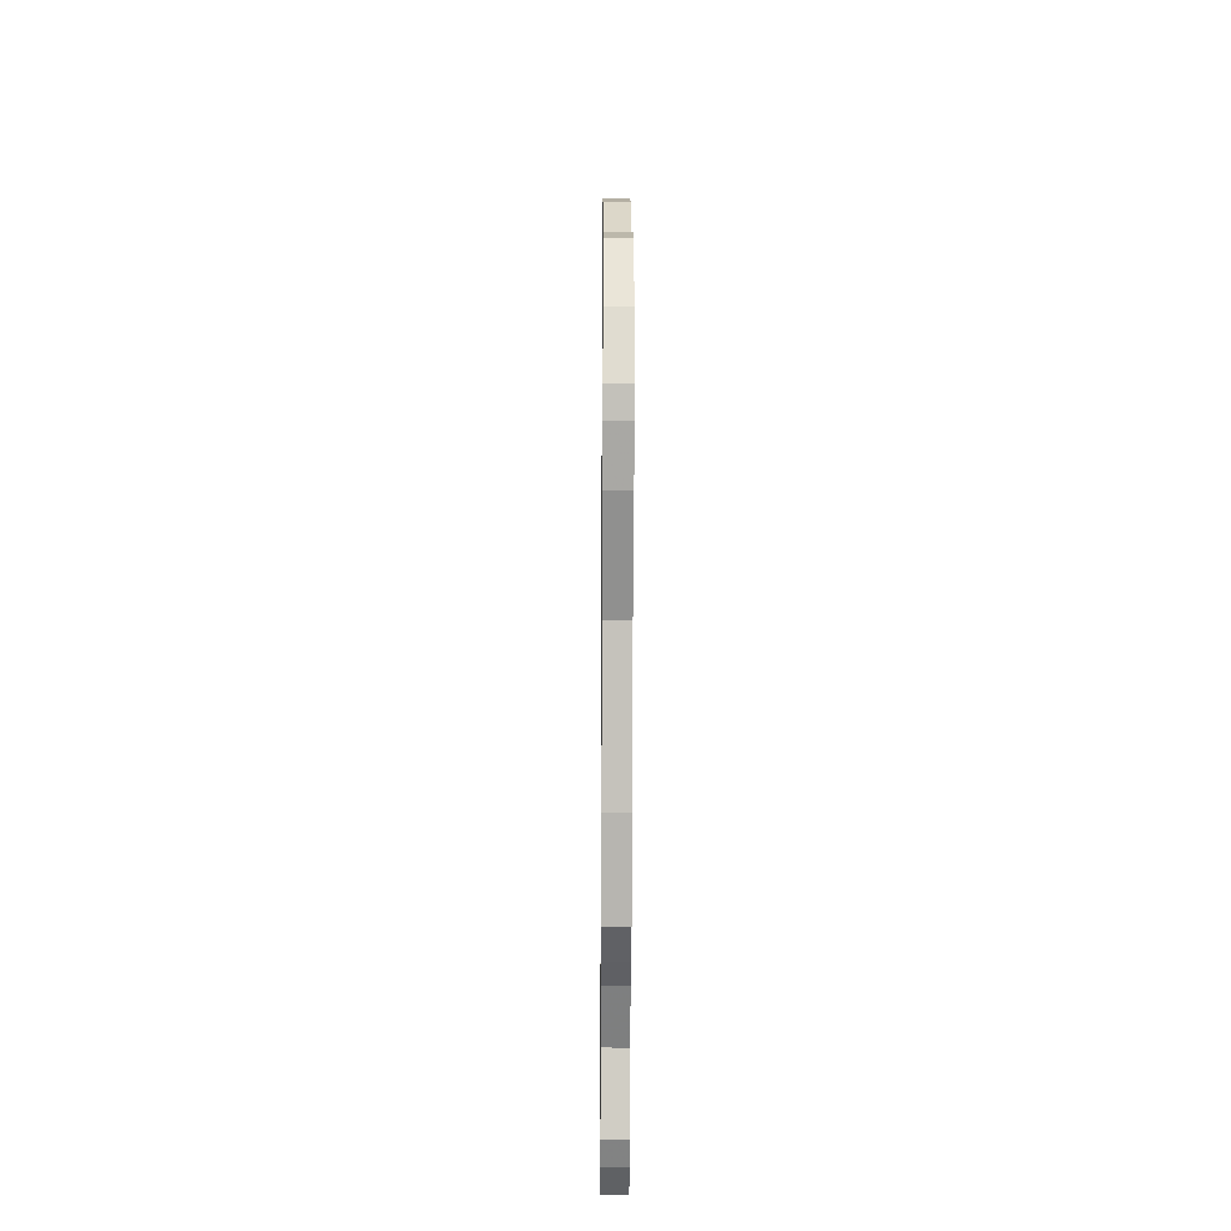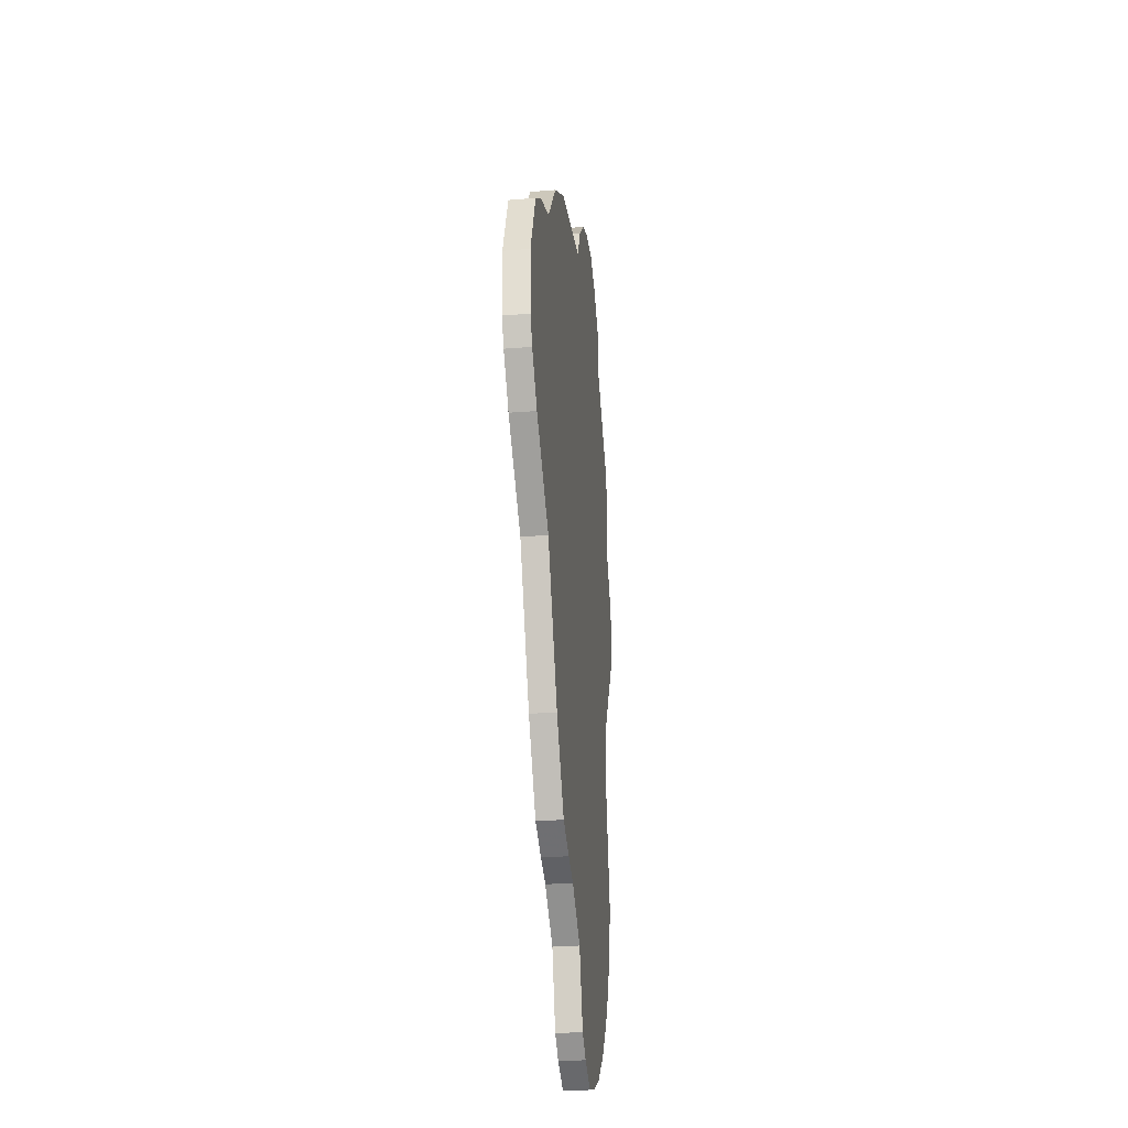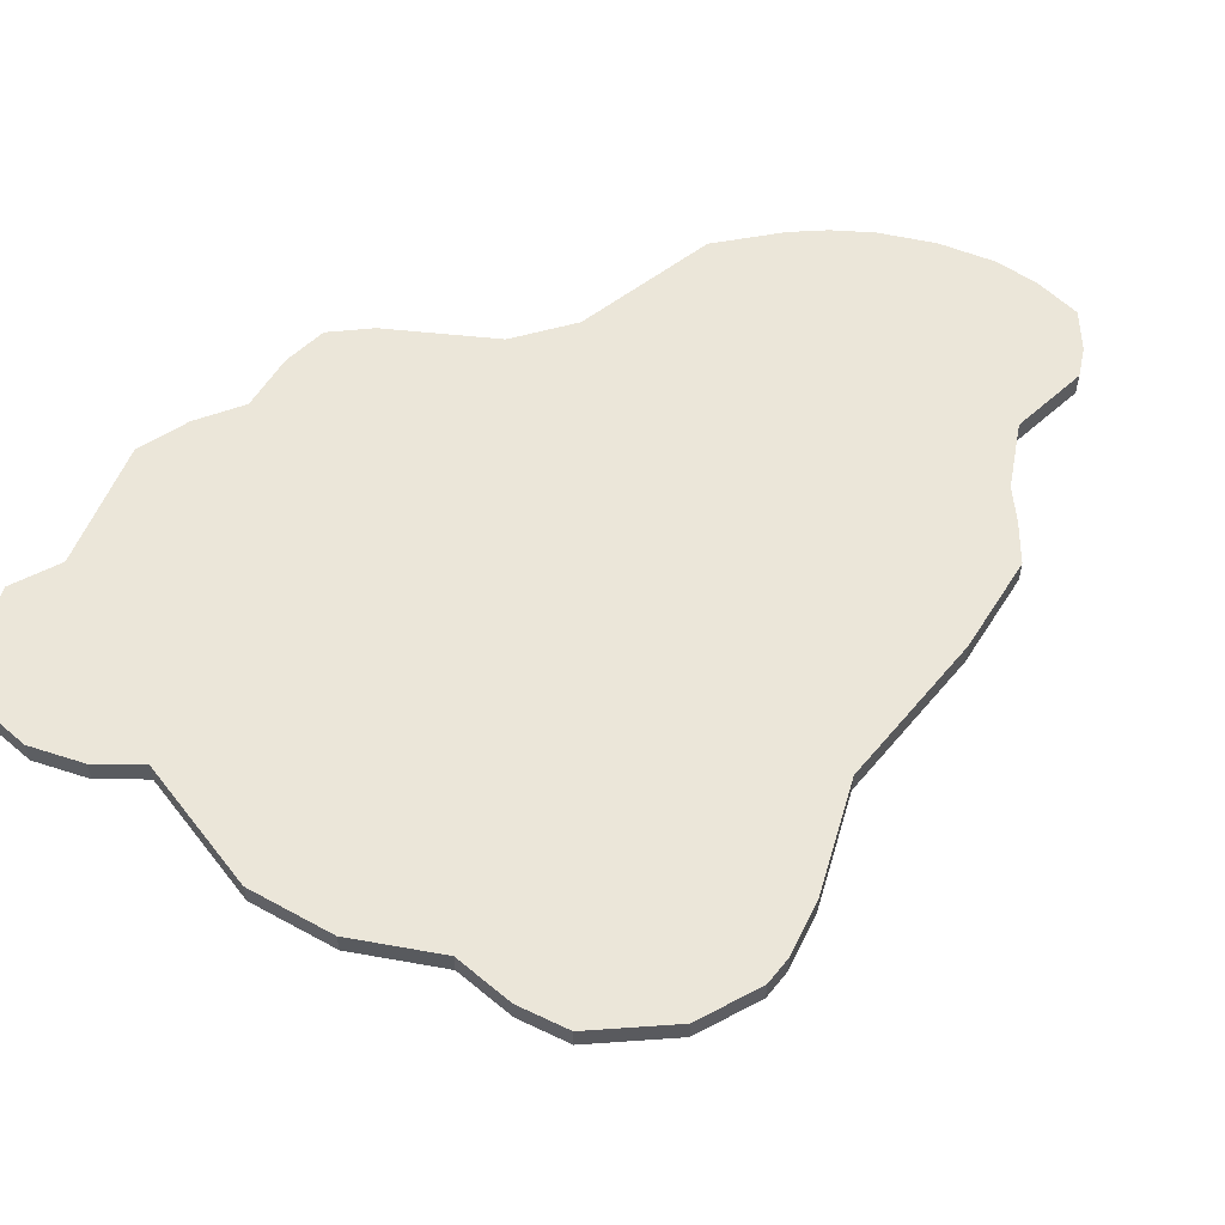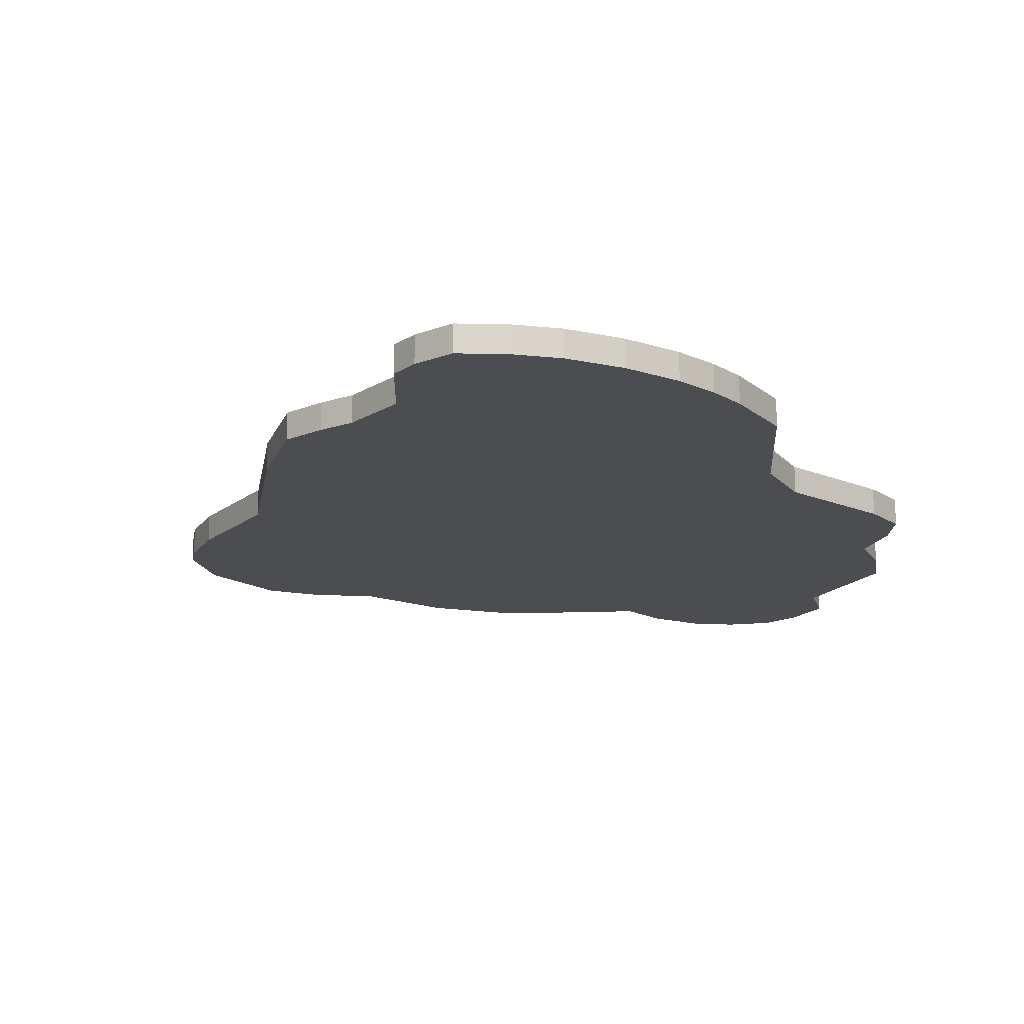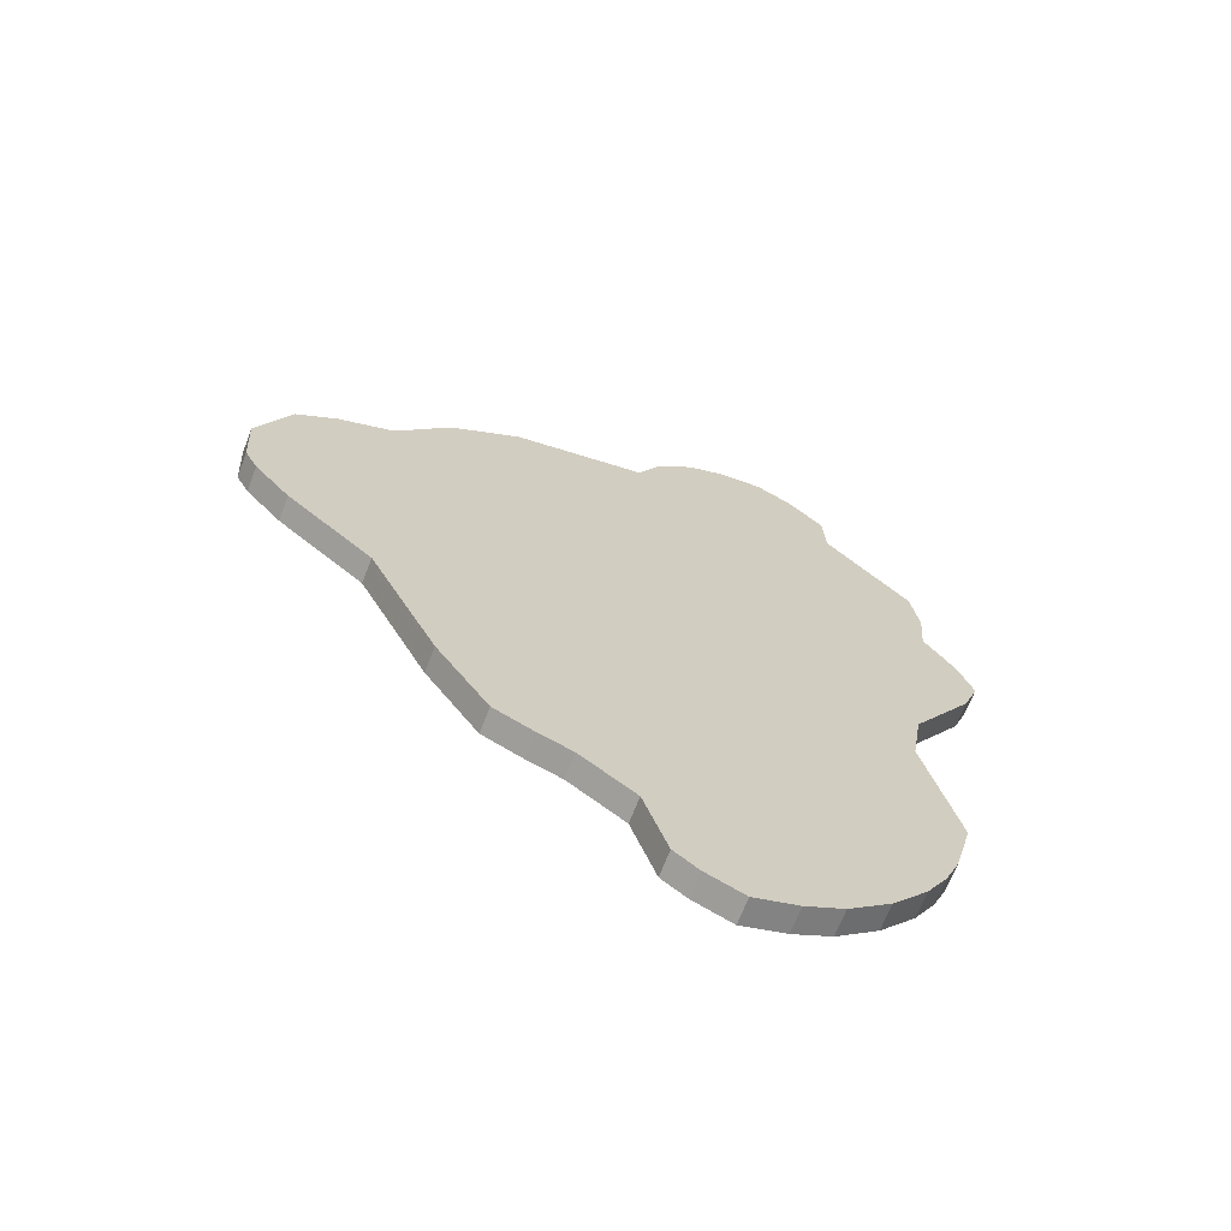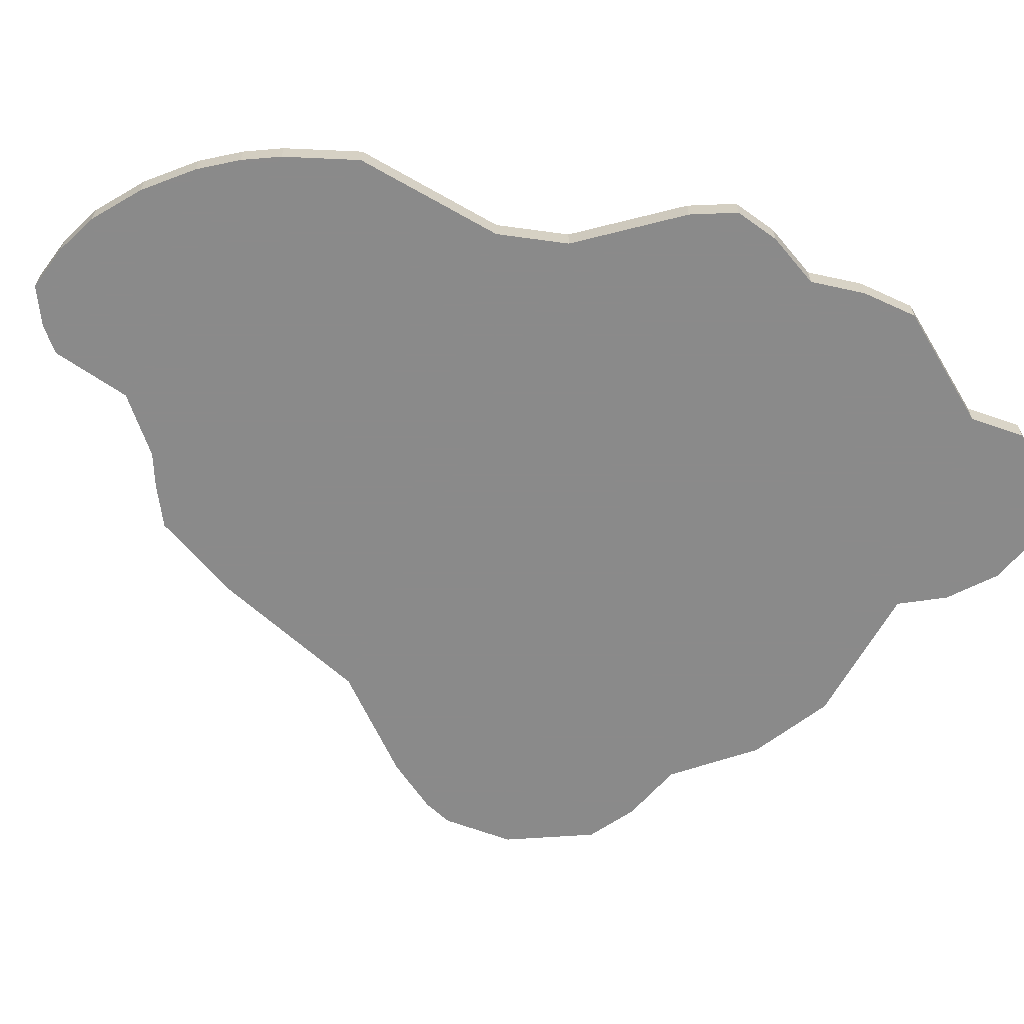
<metadata>
{"format":"obj","ext":"obj","renderer":"f3d","projection":"perspective","resolution":1024,"background":"white","views":[{"elev":-23.7,"azim":89.6,"up":"+Z"},{"elev":-30.4,"azim":96.6,"up":"+Z"},{"elev":57.6,"azim":64.6,"up":"+Y"},{"elev":-15.6,"azim":-163.5,"up":"+Y"},{"elev":-68.6,"azim":158.9,"up":"+Z"},{"elev":-63.6,"azim":-107.2,"up":"+Y"}]}
</metadata>
<code>
o GasCloud3_Mesh1_Model.001
v -0.4688 0.02991 0.894
v 0.0536 -0.02991 -0.9921
v 0.0536 0.02991 -0.9921
v 0.6369 -0.02991 -0.298
v 0.6369 0.02991 -0.298
v -0.6012 -0.02991 -0.1296
v -0.5748 0.02991 -0.2915
v -0.5748 -0.02991 -0.2915
v 0.1819 0.02991 -0.8992
v 0.1819 -0.02991 -0.8992
v 0.03815 0.02991 0.9061
v 0.3585 -0.02991 0.8389
v 0.3585 0.02991 0.8389
v 0.5278 0.02991 0.7211
v 0.6575 -0.02991 0.5428
v 0.6575 0.02991 0.5428
v -0.6859 -0.02991 0.545
v -0.6759 0.02991 0.4194
v -0.6759 -0.02991 0.4194
v -0.4688 -0.02991 0.894
v 0.03815 -0.02991 0.9061
v -0.6684 -0.02991 0.6724
v -0.6859 0.02991 0.545
v -0.6012 0.02991 -0.1296
v 0.4768 -0.02991 -0.6366
v 0.4768 0.02991 -0.6366
v -0.6684 0.02991 0.6724
v 0.5278 -0.02991 0.7211
f 6 7 8
f 11 12 13
f 12 14 13
f 14 15 16
f 17 18 19
f 22 23 17
f 4 26 5
f 1 22 20
f 3 10 2
f 3 7 9
f 7 24 5
f 9 7 26
f 26 7 5
f 18 23 1
f 23 27 1
f 13 14 16
f 24 18 11
f 18 1 11
f 5 24 16
f 16 24 11
f 13 16 11
f 15 28 12
f 15 12 21
f 25 4 8
f 15 21 6
f 4 15 6
f 10 25 8
f 20 22 17
f 2 10 8
f 21 20 19
f 20 17 19
f 19 6 21
f 6 8 4
f 6 24 7
f 11 21 12
f 12 28 14
f 14 28 15
f 17 23 18
f 22 27 23
f 4 25 26
f 1 27 22
f 3 9 10
o GasCloud3_Mesh1_Model.002
v -0.1938 0.02991 1.145
v -0.1036 0.02991 1.106
v -0.4688 0.02991 0.894
v 0.03815 0.02991 0.9061
v -0.2955 -0.02991 1.152
v -0.3772 0.02991 1.108
v -0.3772 -0.02991 1.108
v -0.4635 -0.02991 1.021
v -0.1938 -0.02991 1.145
v -0.1036 -0.02991 1.106
v -0.0133 -0.02991 1.013
v -0.4688 -0.02991 0.894
v 0.03815 -0.02991 0.9061
v -0.4635 0.02991 1.021
v -0.0133 0.02991 1.013
v -0.2955 0.02991 1.152
f 29 30 31
f 33 34 35
f 34 36 35
f 30 37 38
f 39 30 38
f 36 31 40
f 32 39 41
f 29 33 37
f 31 42 34
f 30 43 31
f 43 32 31
f 31 34 29
f 34 44 29
f 41 39 40
f 39 38 40
f 38 37 40
f 37 33 35
f 40 37 35
f 35 36 40
f 33 44 34
f 34 42 36
f 30 29 37
f 39 43 30
f 36 42 31
f 32 43 39
f 29 44 33
o GasCloud3_Mesh1_Model.004
v 0.8393 0.02991 -0.1173
v 0.6369 -0.02991 -0.298
v 0.6369 0.02991 -0.298
v 0.6575 -0.02991 0.5428
v 0.6575 0.02991 0.5428
v 0.964 0.02991 0.2103
v 0.9542 -0.02991 0.04909
v 0.9542 0.02991 0.04909
v 0.9232 0.02991 -0.01343
v 0.9232 -0.02991 -0.01343
v 0.8872 0.02991 0.408
v 0.791 -0.02991 0.4839
v 0.8872 -0.02991 0.408
v 0.964 -0.02991 0.2103
v 0.8393 -0.02991 -0.1173
v 0.791 0.02991 0.4839
f 45 46 47
f 50 51 52
f 53 51 54
f 55 56 57
f 55 58 50
f 56 49 48
f 53 59 45
f 53 45 50
f 45 47 49
f 50 52 53
f 60 55 50
f 49 60 45
f 60 50 45
f 57 56 58
f 56 48 59
f 58 59 54
f 51 58 54
f 46 59 48
f 58 56 59
f 45 59 46
f 50 58 51
f 53 52 51
f 55 60 56
f 55 57 58
f 56 60 49
f 53 54 59
o GasCloud3_Mesh1_Model.005
v -0.6012 -0.02991 -0.1296
v -0.7823 -0.02991 0.2087
v -0.7454 0.02991 0.1045
v -0.7454 -0.02991 0.1045
v -0.6759 0.02991 0.4194
v -0.6759 -0.02991 0.4194
v -0.7482 -0.02991 0.3084
v -0.7823 0.02991 0.2087
v -0.6012 0.02991 -0.1296
v -0.7482 0.02991 0.3084
f 62 63 64
f 65 67 66
f 67 68 62
f 64 69 61
f 69 63 65
f 63 68 70
f 63 70 65
f 66 67 64
f 67 62 64
f 64 61 66
f 62 68 63
f 65 70 67
f 67 70 68
f 64 63 69
o GasCloud3_Mesh1_Model.006
v -0.5228 -0.02991 -0.9691
v -0.4401 -0.02991 -1.074
v 0.0536 -0.02991 -0.9921
v -0.6071 -0.02991 -0.7954
v -0.5731 0.02991 -0.8795
v -0.5731 -0.02991 -0.8795
v -0.2519 -0.02991 -1.213
v -0.3418 0.02991 -1.162
v -0.2519 0.02991 -1.213
v -0.3418 -0.02991 -1.162
v -0.002615 0.02991 -1.169
v -0.05939 -0.02991 -1.212
v -0.05939 0.02991 -1.212
v -0.1486 0.02991 -1.249
v -0.1486 -0.02991 -1.249
v -0.5228 0.02991 -0.9691
v -0.4401 0.02991 -1.074
v 0.0536 0.02991 -0.9921
v -0.002615 -0.02991 -1.169
v -0.5748 0.02991 -0.2915
v -0.5748 -0.02991 -0.2915
v -0.6512 -0.02991 -0.6262
v -0.6071 0.02991 -0.7954
v -0.6512 0.02991 -0.6262
f 71 72 73
f 74 75 76
f 77 78 79
f 72 78 80
f 81 82 83
f 84 82 85
f 72 86 87
f 88 89 81
f 79 85 77
f 92 93 74
f 76 86 71
f 91 94 92
f 87 86 88
f 86 75 88
f 75 93 88
f 93 94 88
f 94 90 88
f 78 87 88
f 84 79 83
f 79 78 88
f 81 83 79
f 88 81 79
f 82 89 77
f 89 73 77
f 91 92 73
f 92 74 73
f 74 76 73
f 85 82 77
f 76 71 73
f 72 80 73
f 80 77 73
f 74 93 75
f 77 80 78
f 72 87 78
f 81 89 82
f 84 83 82
f 72 71 86
f 88 73 89
f 79 84 85
f 92 94 93
f 76 75 86
f 91 90 94
o GasCloud3_Mesh1_Model.007
v 0.354 0.02991 -0.8282
v 0.2611 -0.02991 -0.871
v 0.2611 0.02991 -0.871
v 0.1819 0.02991 -0.8992
v 0.1819 -0.02991 -0.8992
v 0.4768 -0.02991 -0.6366
v 0.4768 0.02991 -0.6366
v 0.354 -0.02991 -0.8282
f 95 96 97
f 98 96 99
f 100 95 101
f 95 97 101
f 97 98 101
f 102 100 96
f 96 100 99
f 95 102 96
f 98 97 96
f 100 102 95

</code>
